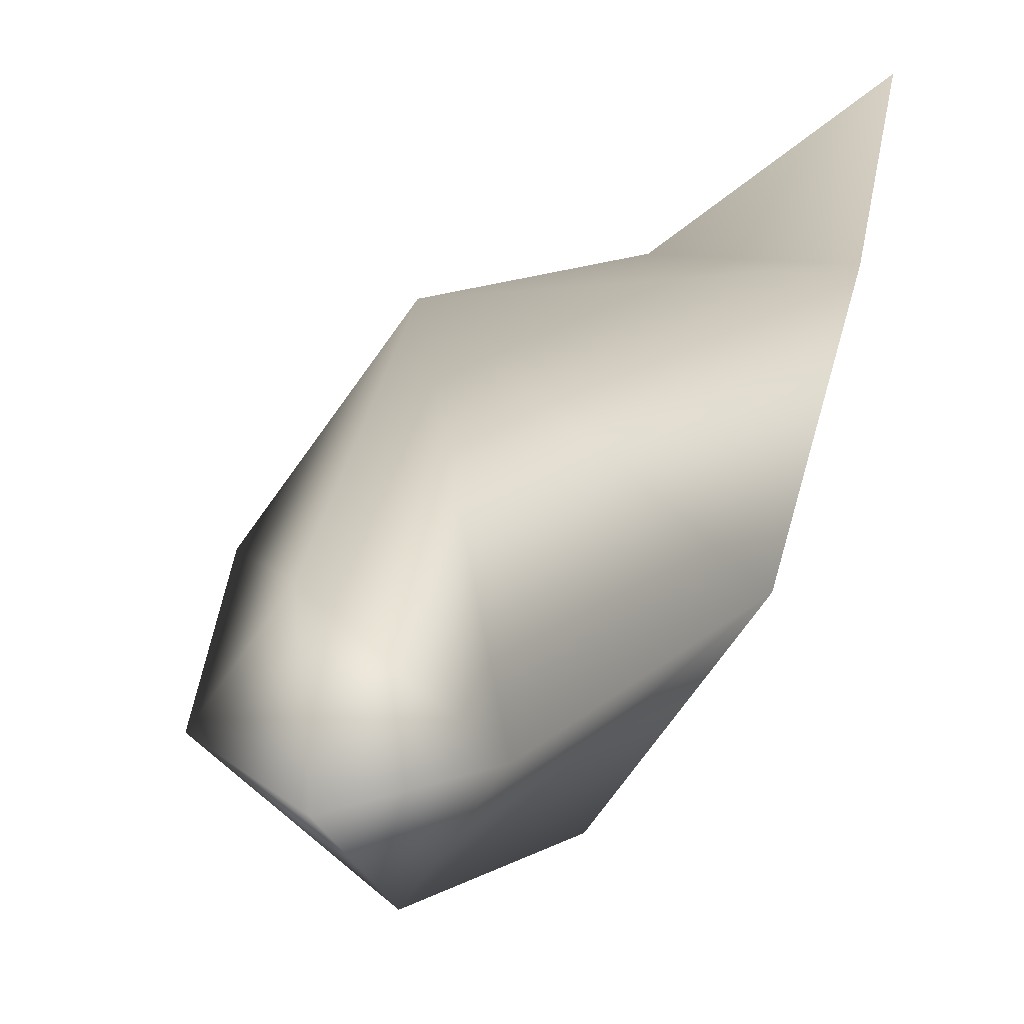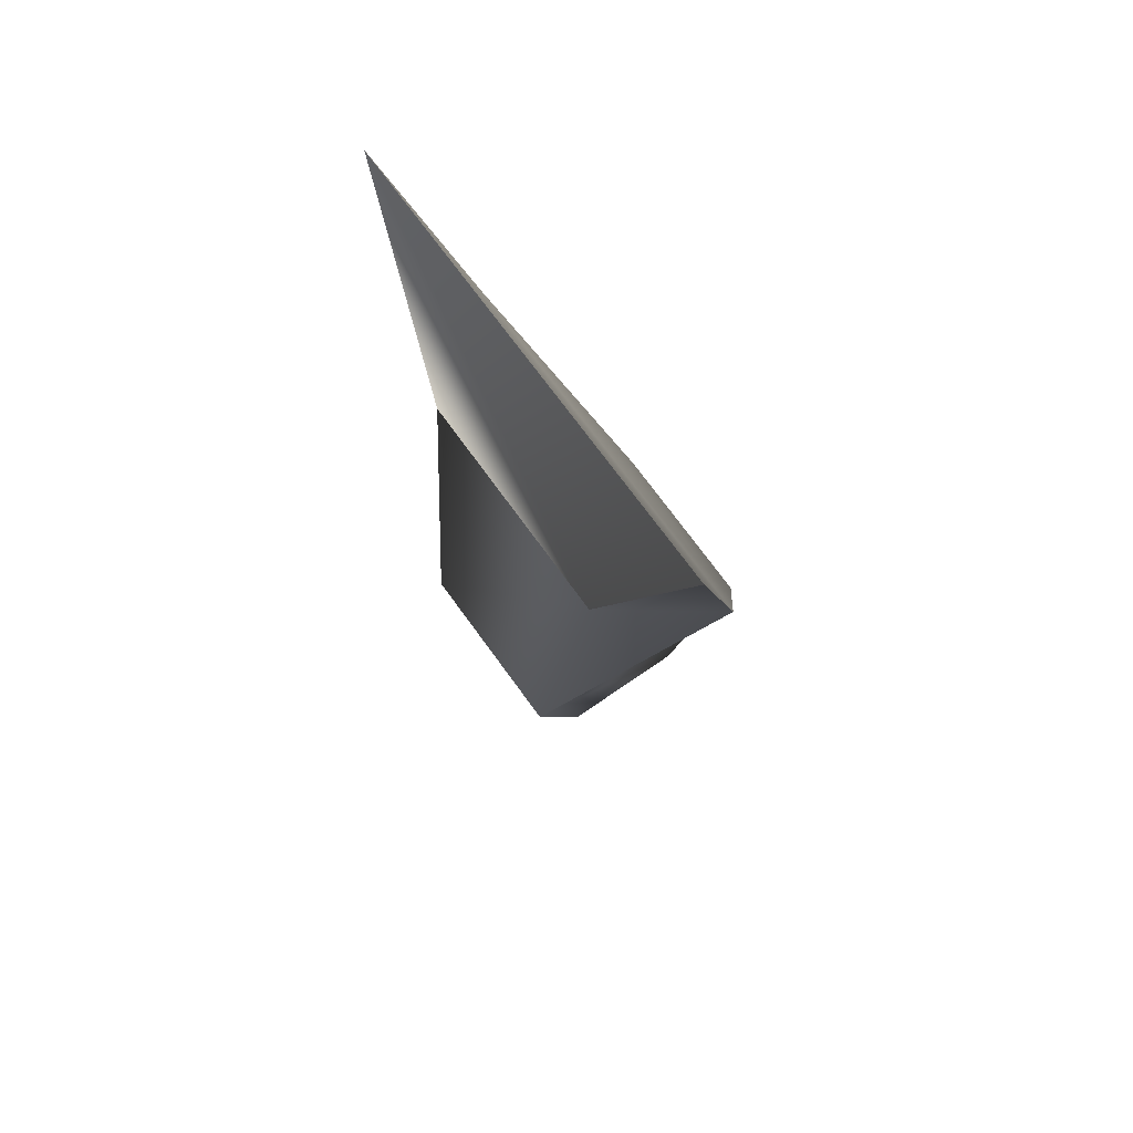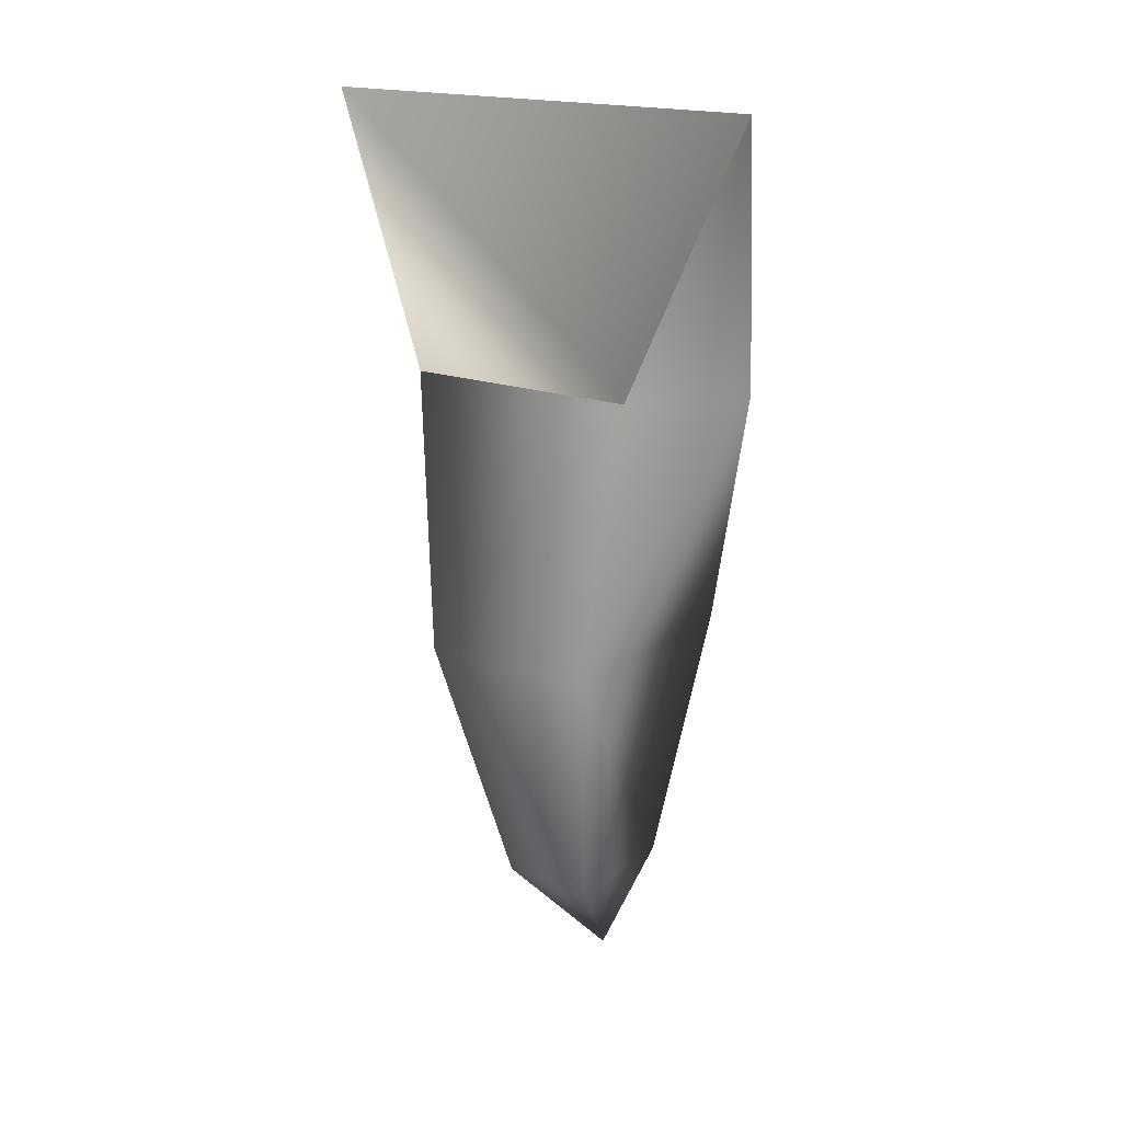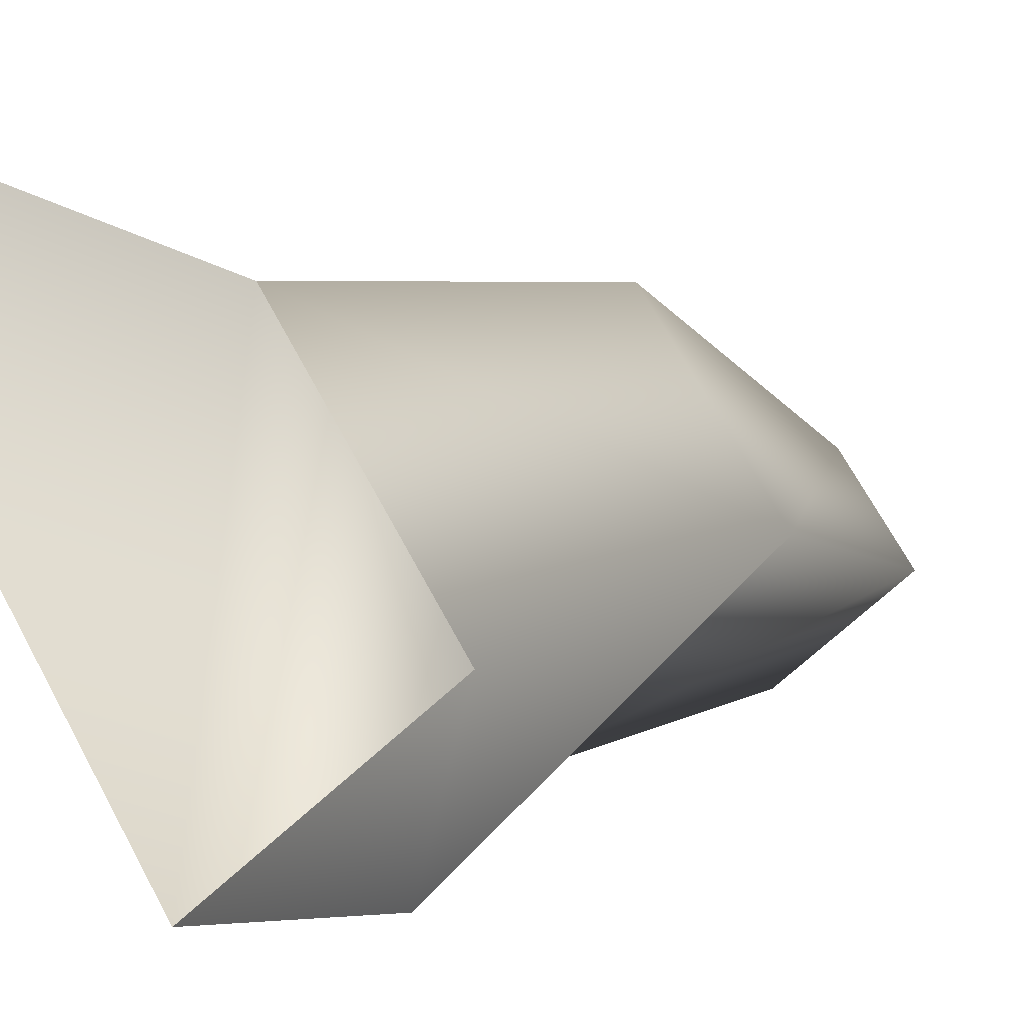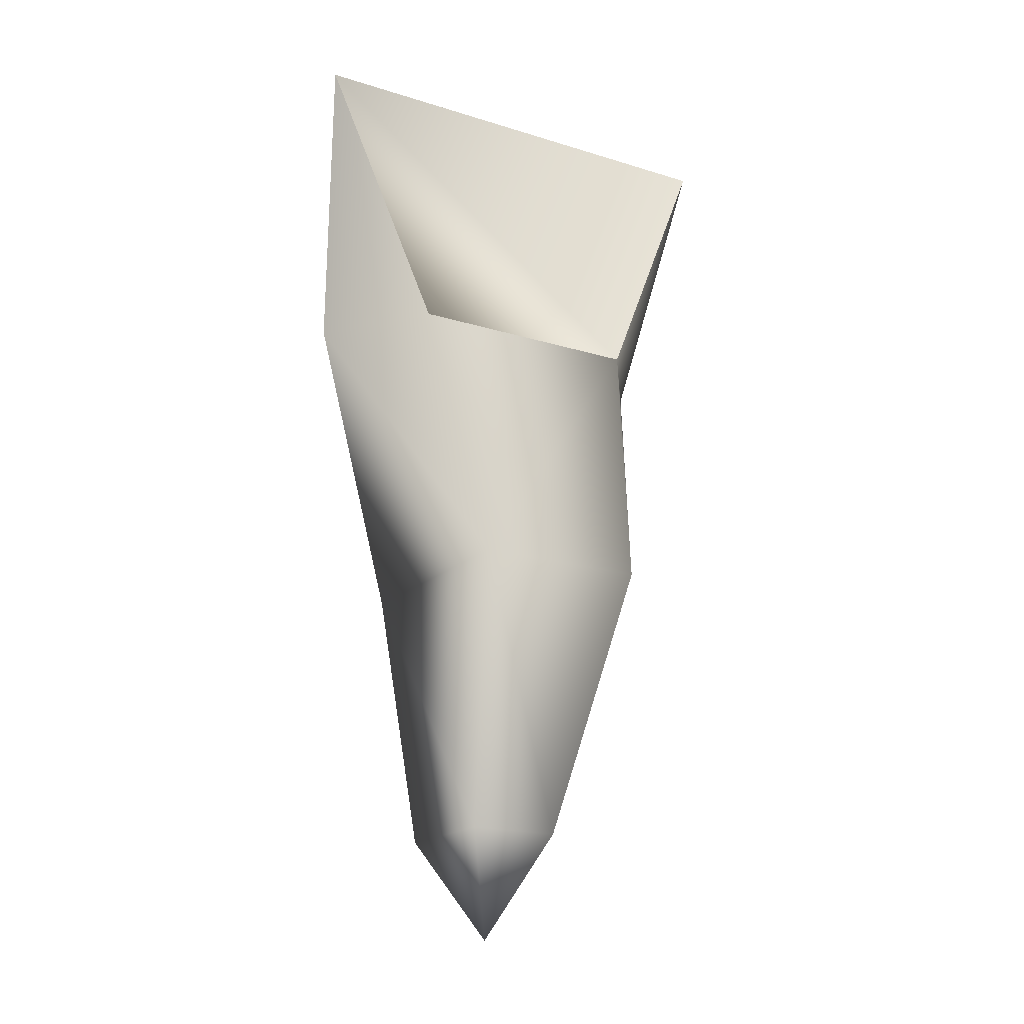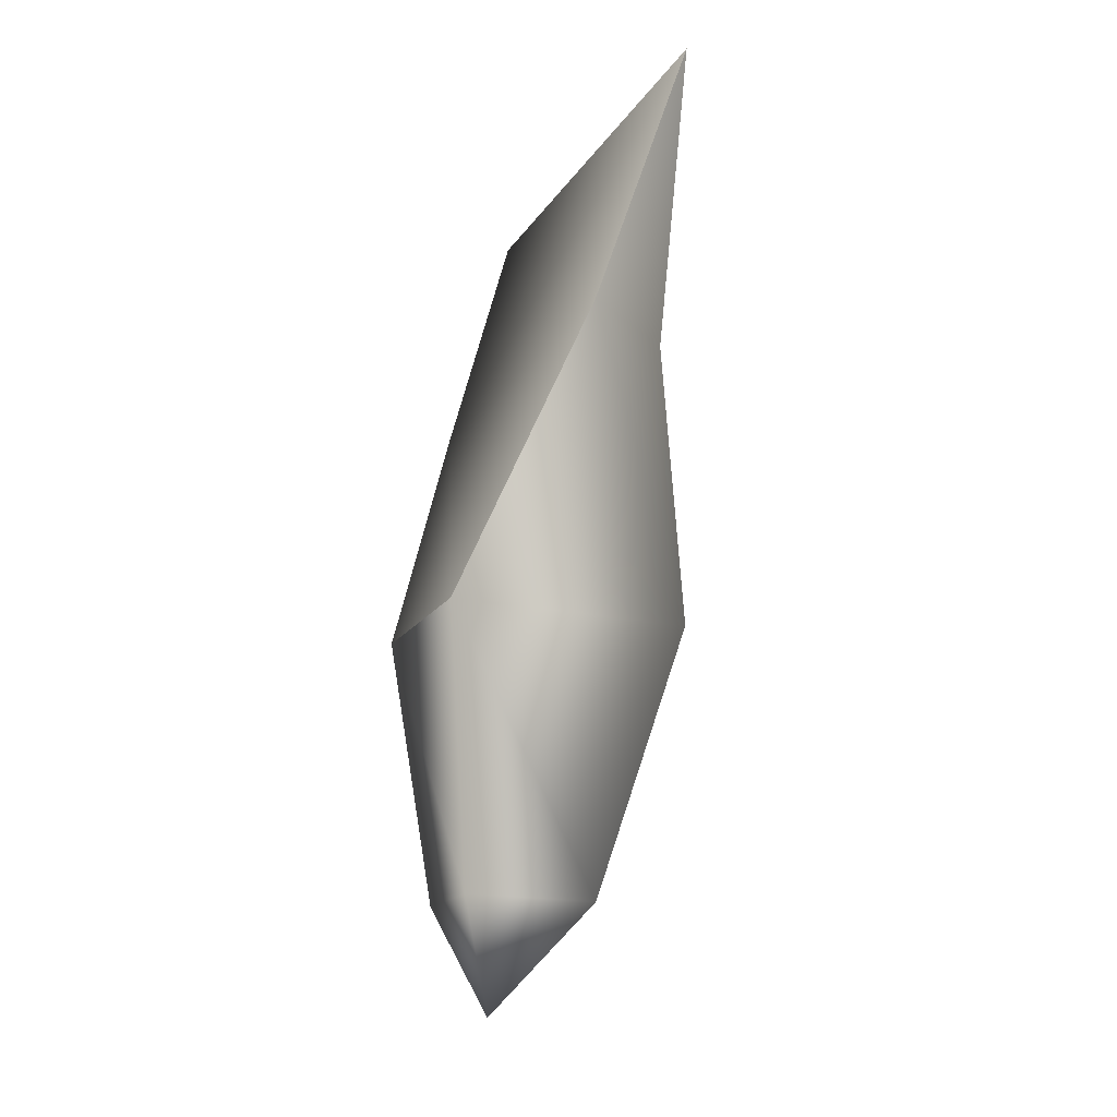
<metadata>
{"format":"obj","ext":"obj","renderer":"f3d","projection":"perspective","resolution":1024,"background":"white","views":[{"elev":12.6,"azim":18.5,"up":"+Z"},{"elev":67.6,"azim":1.0,"up":"+Y"},{"elev":18.1,"azim":-18.3,"up":"+Y"},{"elev":-0.4,"azim":-142.3,"up":"+Z"},{"elev":-18.3,"azim":-84.9,"up":"+Y"},{"elev":-18.2,"azim":-167.2,"up":"+Y"}]}
</metadata>
<code>
g default
v 0.6536 -22.17 -1.376
v -1.267 -22.17 0
v -0.2463 -22.17 1.385
v 1.645 -22.17 0
v 0.6128 -24.05 0
v 2.247 -12.41 2.759
v -0.06926 -12.41 2.764
v -2.666 -12.41 -0.8054
v -1.947 -12.41 -3.012
v 0.7629 -17.29 -2.154
v 2.6 -17.29 0.3888
v -0.9177 -17.29 2.988
v -2.825 -17.29 0.4011
v 1.462 -7.536 4.26
v -3.546 -7.536 -2.633
g polySurface3
f 1 10 11 4
f 10 1 2 13
f 13 2 3 12
f 12 3 4 11
f 2 1 5
f 3 2 5
f 4 3 5
f 1 4 5
f 6 7 12
f 13 12 7 8
f 10 13 9
f 15 9 8
f 7 6 14
f 7 14 15 8
f 6 11 10 9
f 6 9 15 14
f 6 12 11
f 9 13 8

</code>
